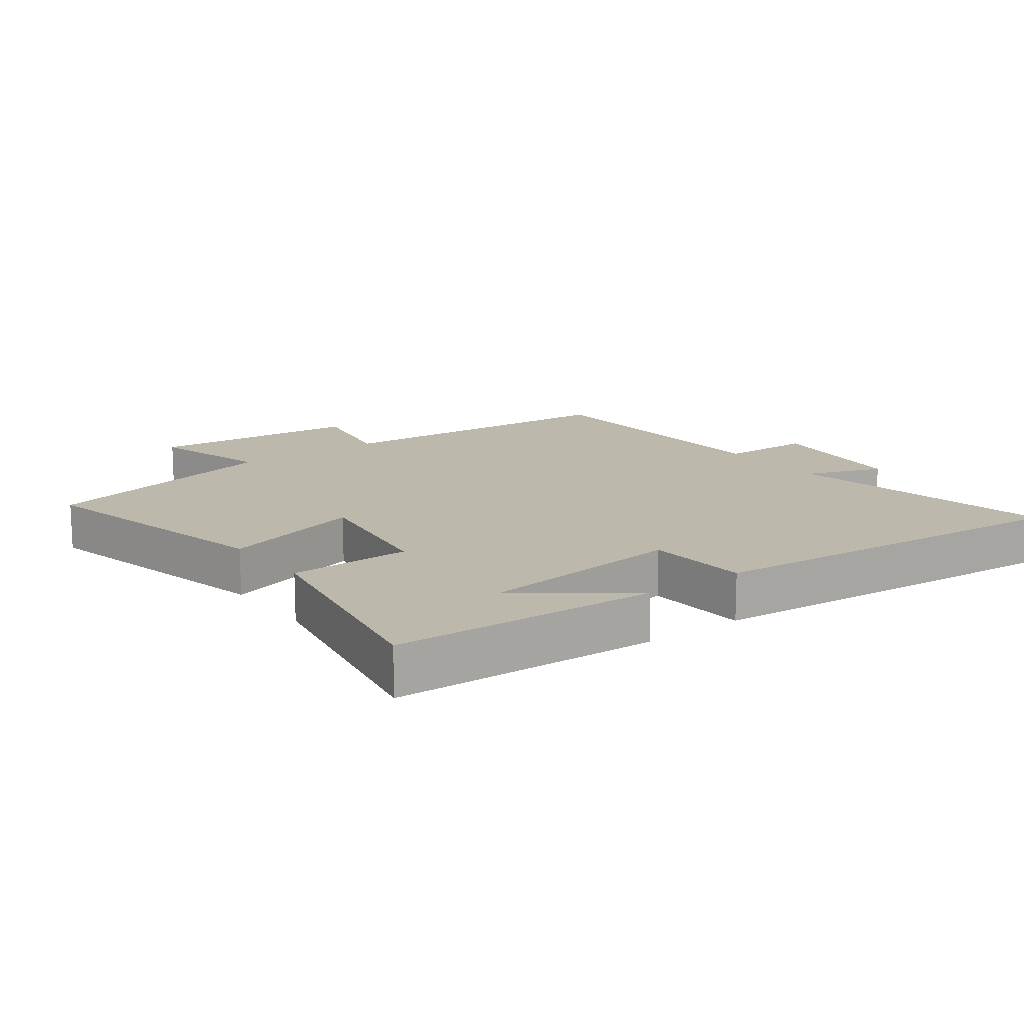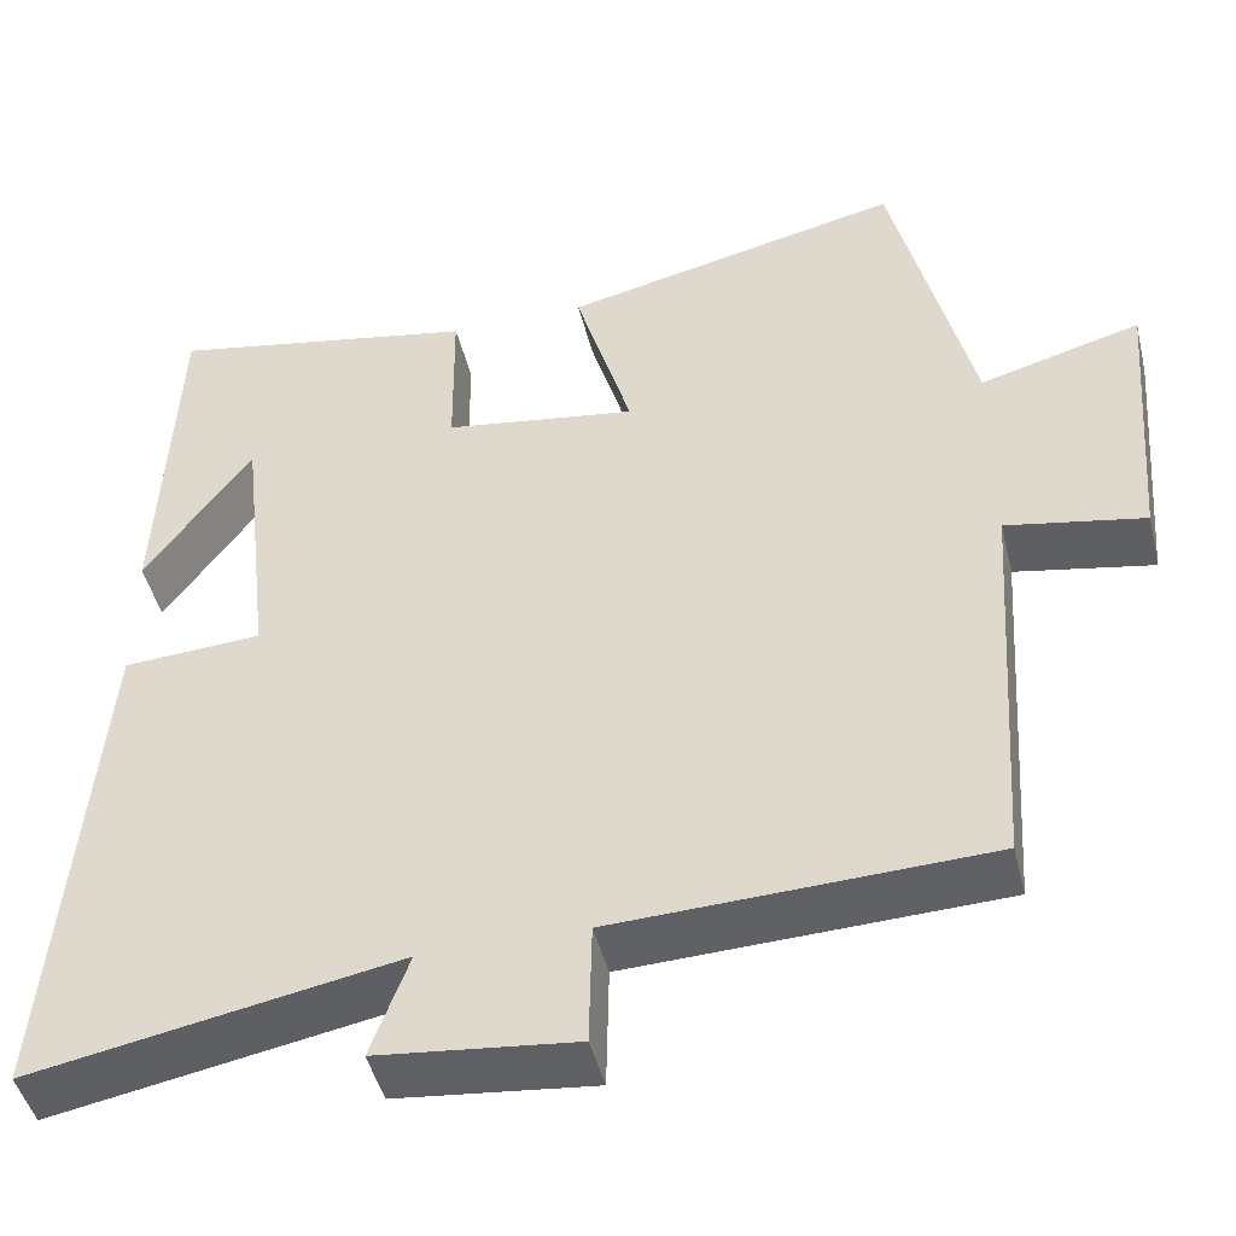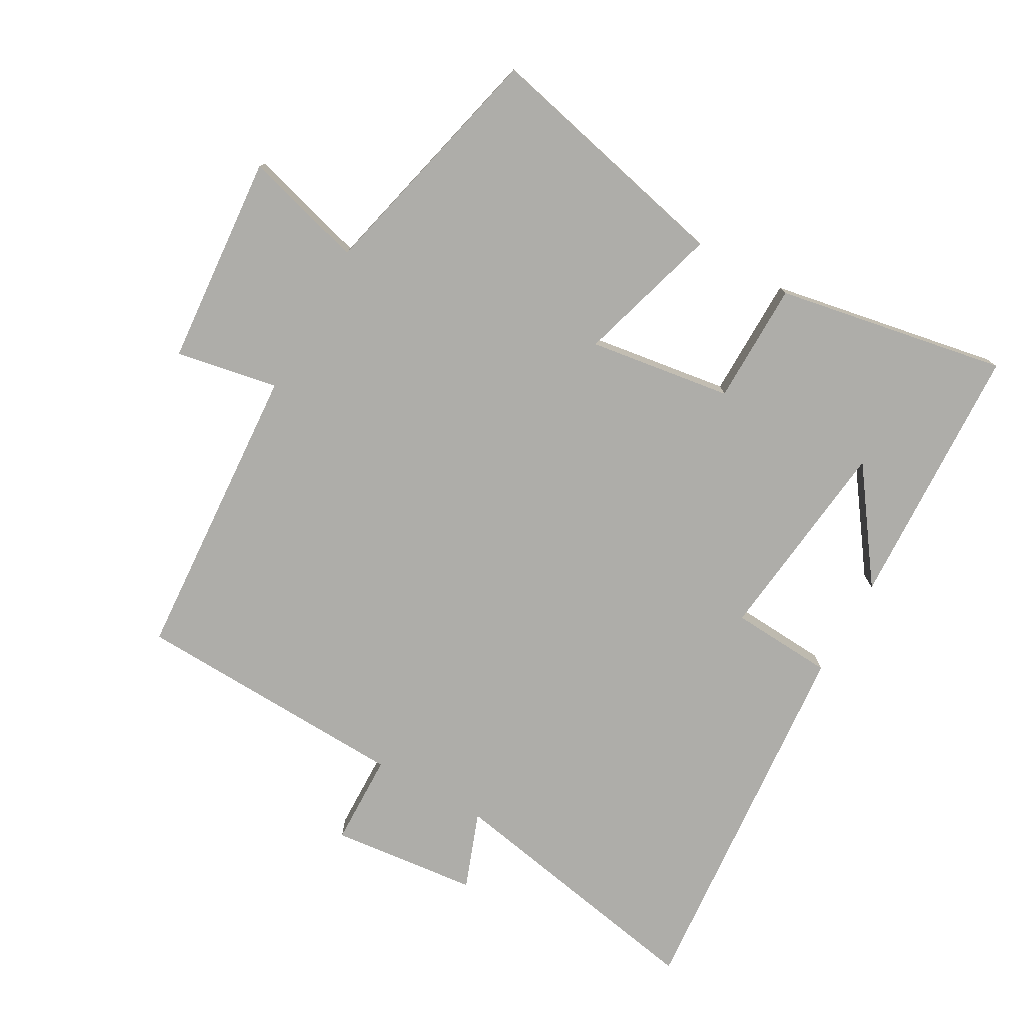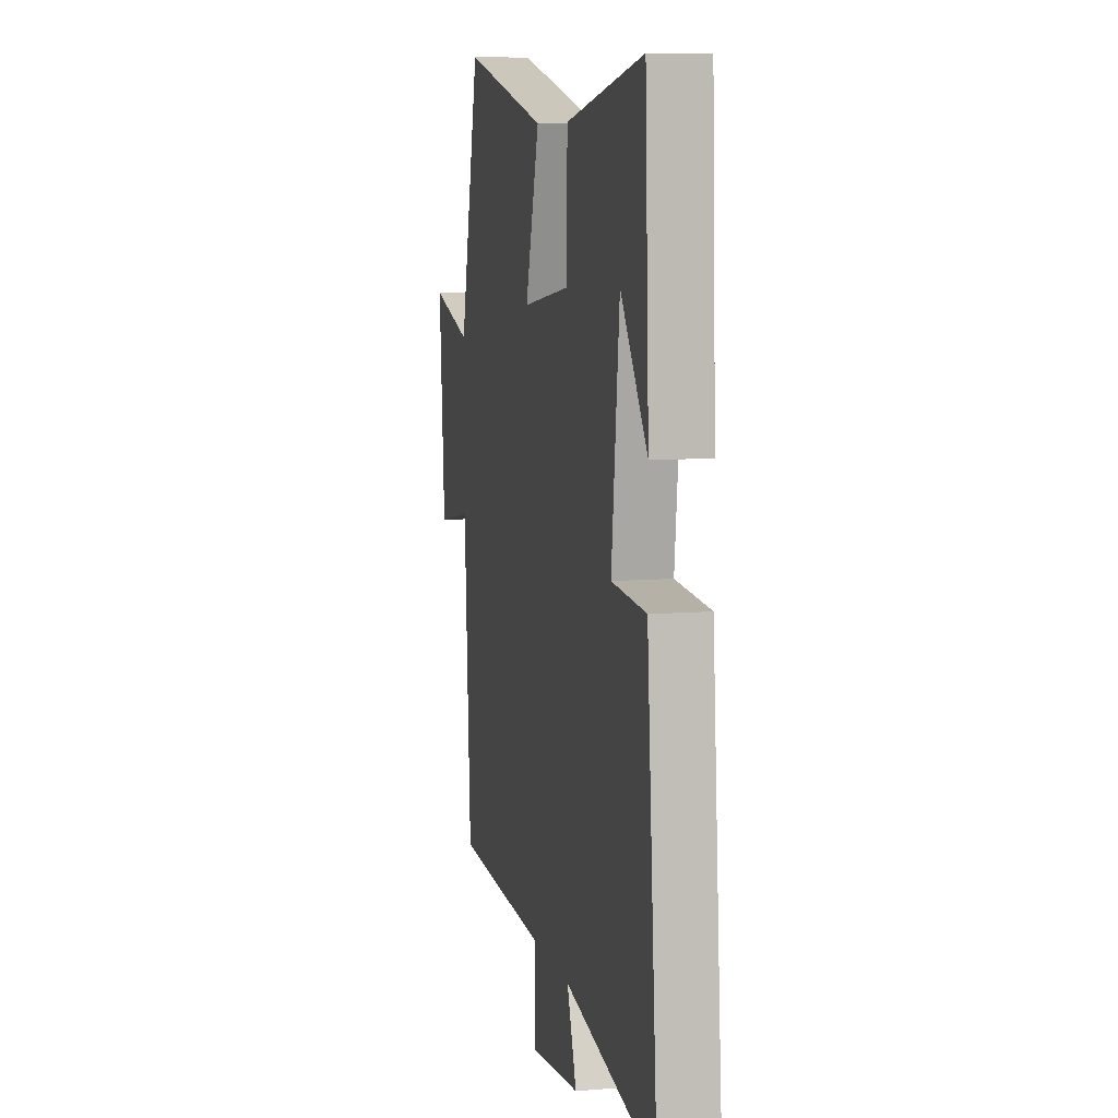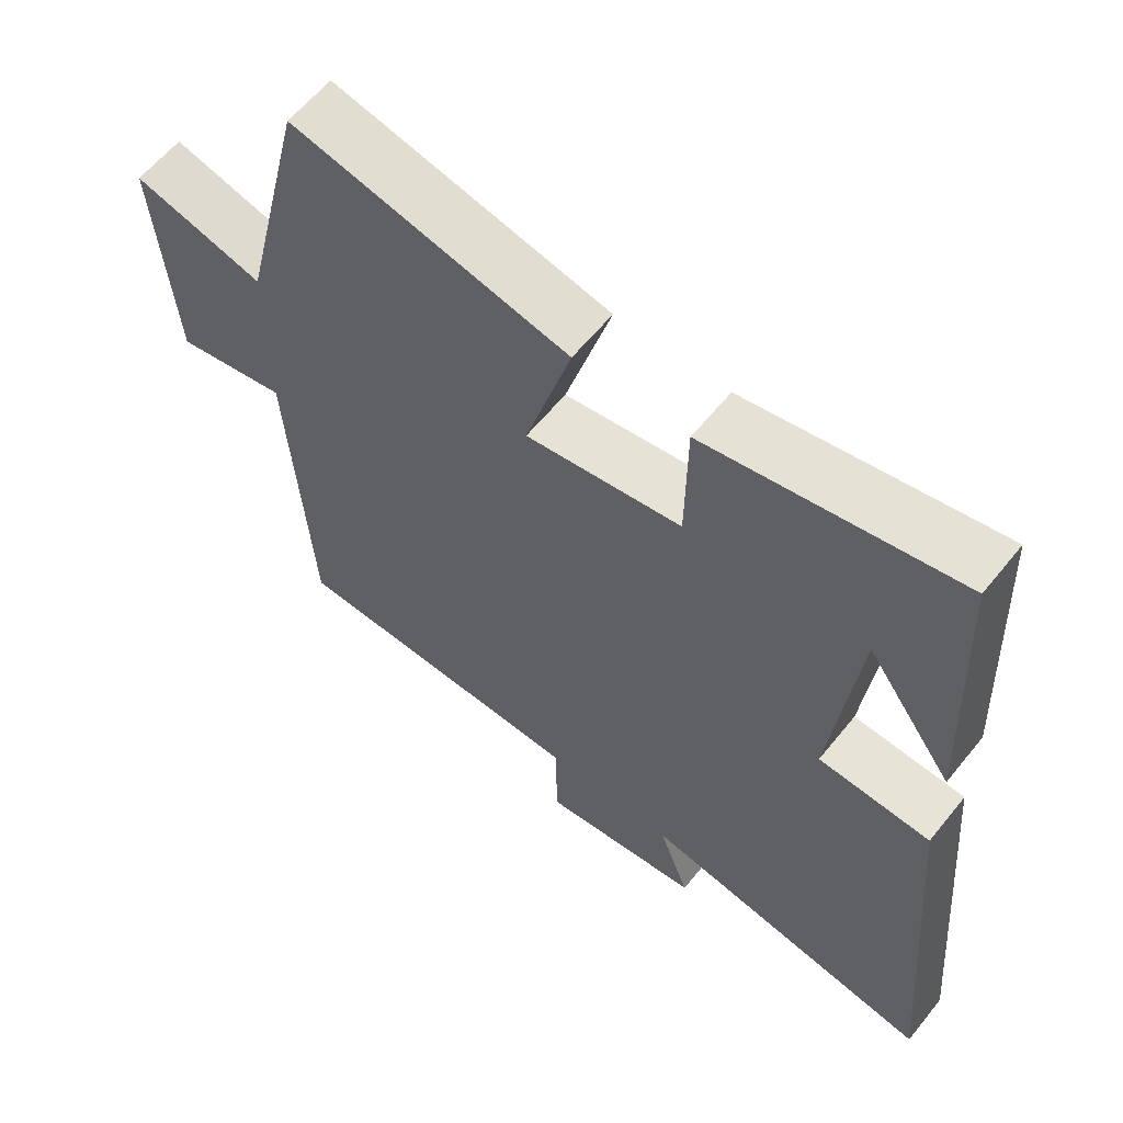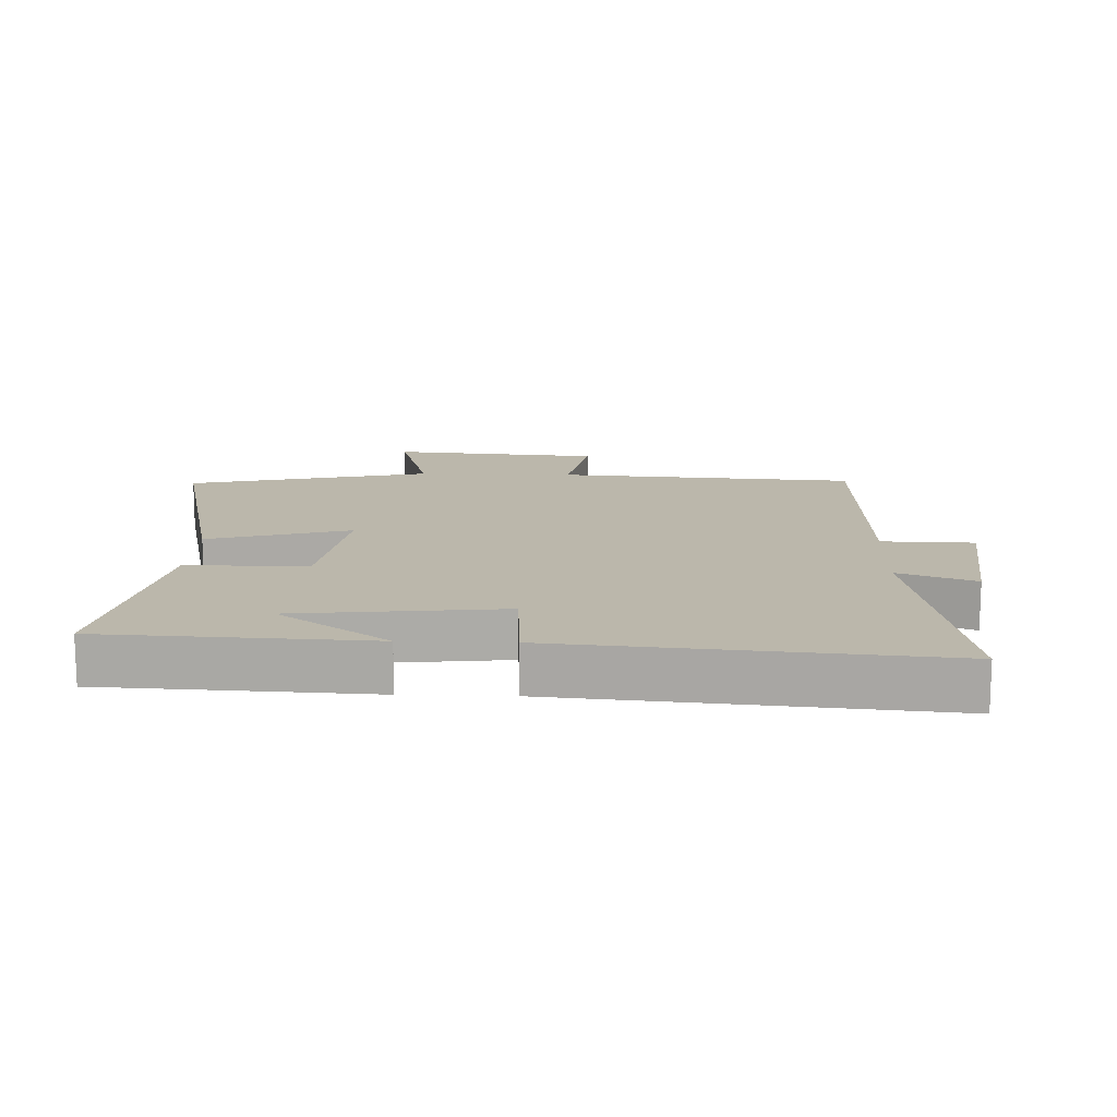
<metadata>
{"format":"obj","ext":"obj","renderer":"f3d","projection":"perspective","resolution":1024,"background":"white","views":[{"elev":14.7,"azim":53.5,"up":"+Y"},{"elev":-46.3,"azim":-166.3,"up":"+Z"},{"elev":-77.1,"azim":-29.4,"up":"+Y"},{"elev":8.5,"azim":77.3,"up":"+Z"},{"elev":60.5,"azim":38.7,"up":"+Z"},{"elev":14.2,"azim":92.2,"up":"+Y"}]}
</metadata>
<code>
v 0.482 0.07 0.565
v 0.5 0.07 0.159
v 0.379 0.07 0.327
v 0.343 0.07 0.011
v 0.5 0.07 0.001
v 0.549 0.07 -0.577
v 0.135 0.07 -0.5
v 0.178 0.07 -0.617
v -0.046 0.07 -0.641
v -0.049 0.07 -0.5
v -0.47 0.07 -0.484
v -0.5 0.07 -0.025
v -0.656 0.07 -0.054
v -0.682 0.07 0.268
v -0.5 0.07 0.217
v -0.41 0.07 0.589
v -0.025 0.07 0.5
v -0.089 0.07 0.283
v 0.129 0.07 0.315
v 0.131 0.07 0.5
v 0.482 0 0.565
v 0.5 0 0.159
v 0.379 0 0.327
v 0.343 0 0.011
v 0.5 0 0.001
v 0.549 0 -0.577
v 0.135 0 -0.5
v 0.178 0 -0.617
v -0.046 0 -0.641
v -0.049 0 -0.5
v -0.47 0 -0.484
v -0.5 0 -0.025
v -0.656 0 -0.054
v -0.682 0 0.268
v -0.5 0 0.217
v -0.41 0 0.589
v -0.025 0 0.5
v -0.089 0 0.283
v 0.129 0 0.315
v 0.131 0 0.5
f 19 20 1
f 15 16 17 18
f 15 18 19
f 12 13 14 15
f 10 11 12 15
f 10 15 19
f 7 8 9 10
f 7 10 19
f 4 5 6 7
f 3 4 7 19
f 1 2 3
f 1 3 19
f 21 40 39
f 38 37 36 35
f 39 38 35
f 35 34 33 32
f 35 32 31 30
f 39 35 30
f 30 29 28 27
f 39 30 27
f 27 26 25 24
f 39 27 24 23
f 23 22 21
f 39 23 21
f 1 21 22 2
f 2 22 23 3
f 3 23 24 4
f 4 24 25 5
f 5 25 26 6
f 6 26 27 7
f 7 27 28 8
f 8 28 29 9
f 9 29 30 10
f 10 30 31 11
f 11 31 32 12
f 12 32 33 13
f 13 33 34 14
f 14 34 35 15
f 15 35 36 16
f 16 36 37 17
f 17 37 38 18
f 18 38 39 19
f 19 39 40 20
f 20 40 21 1

</code>
